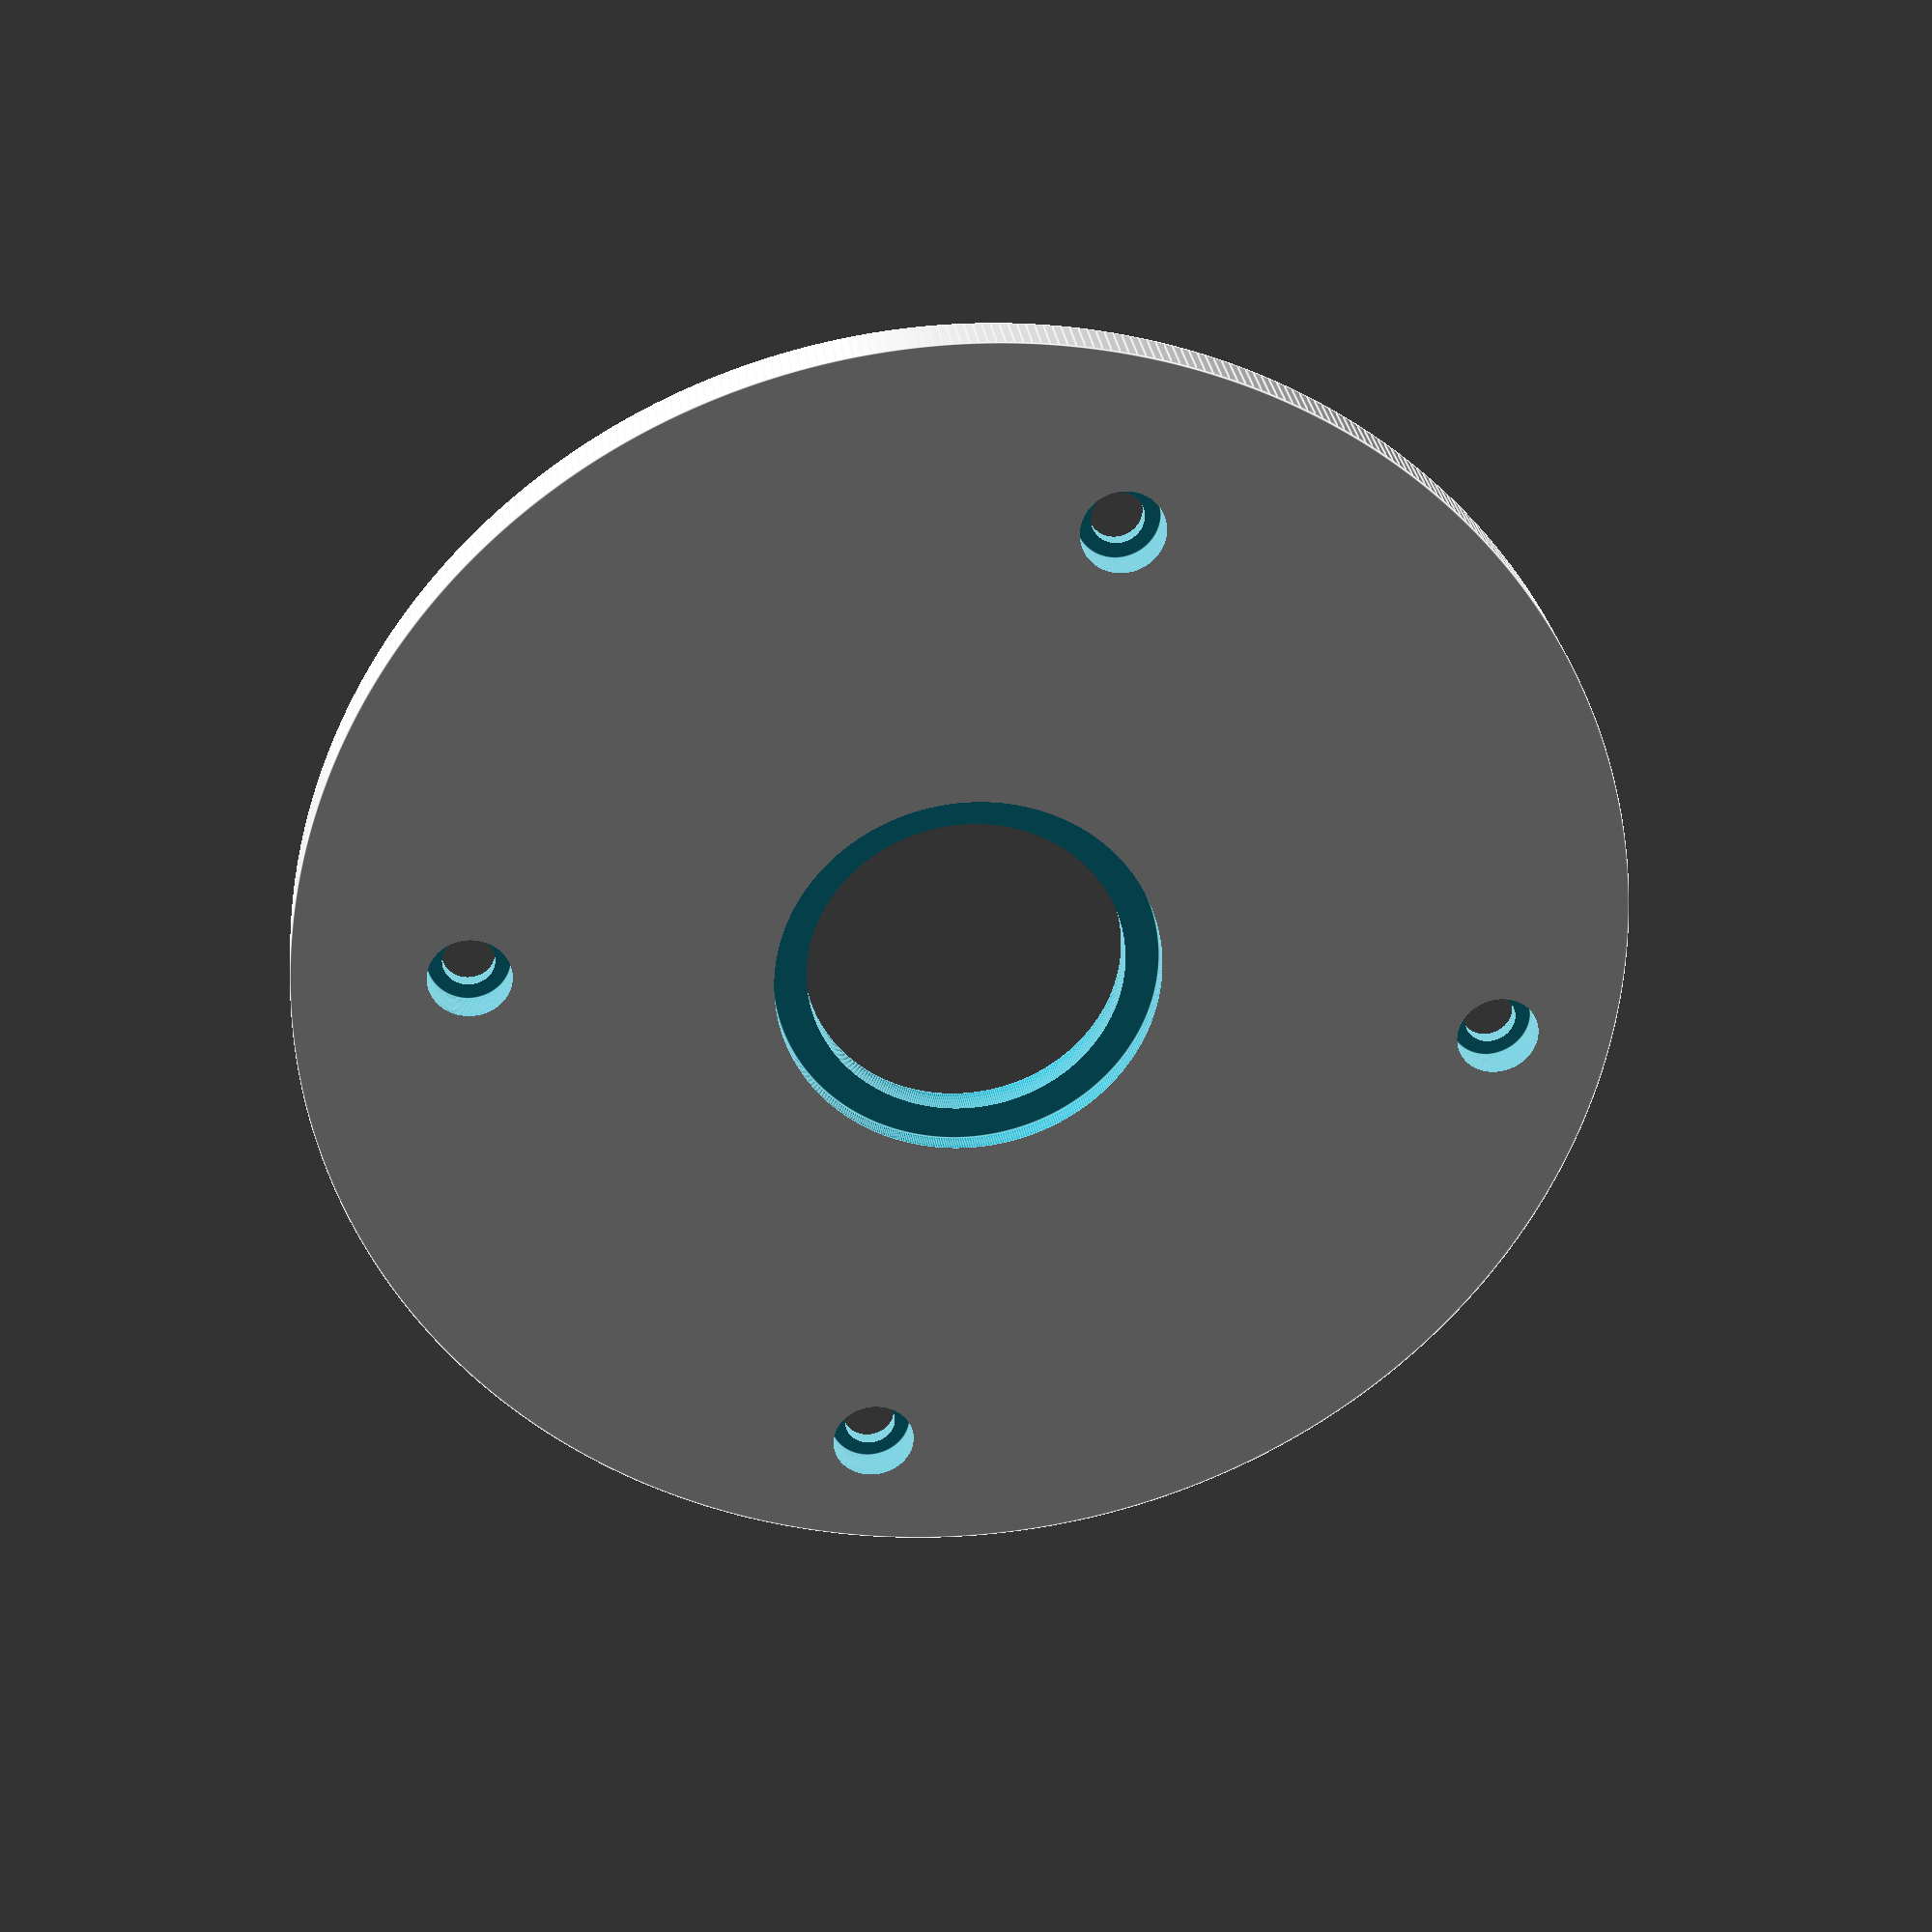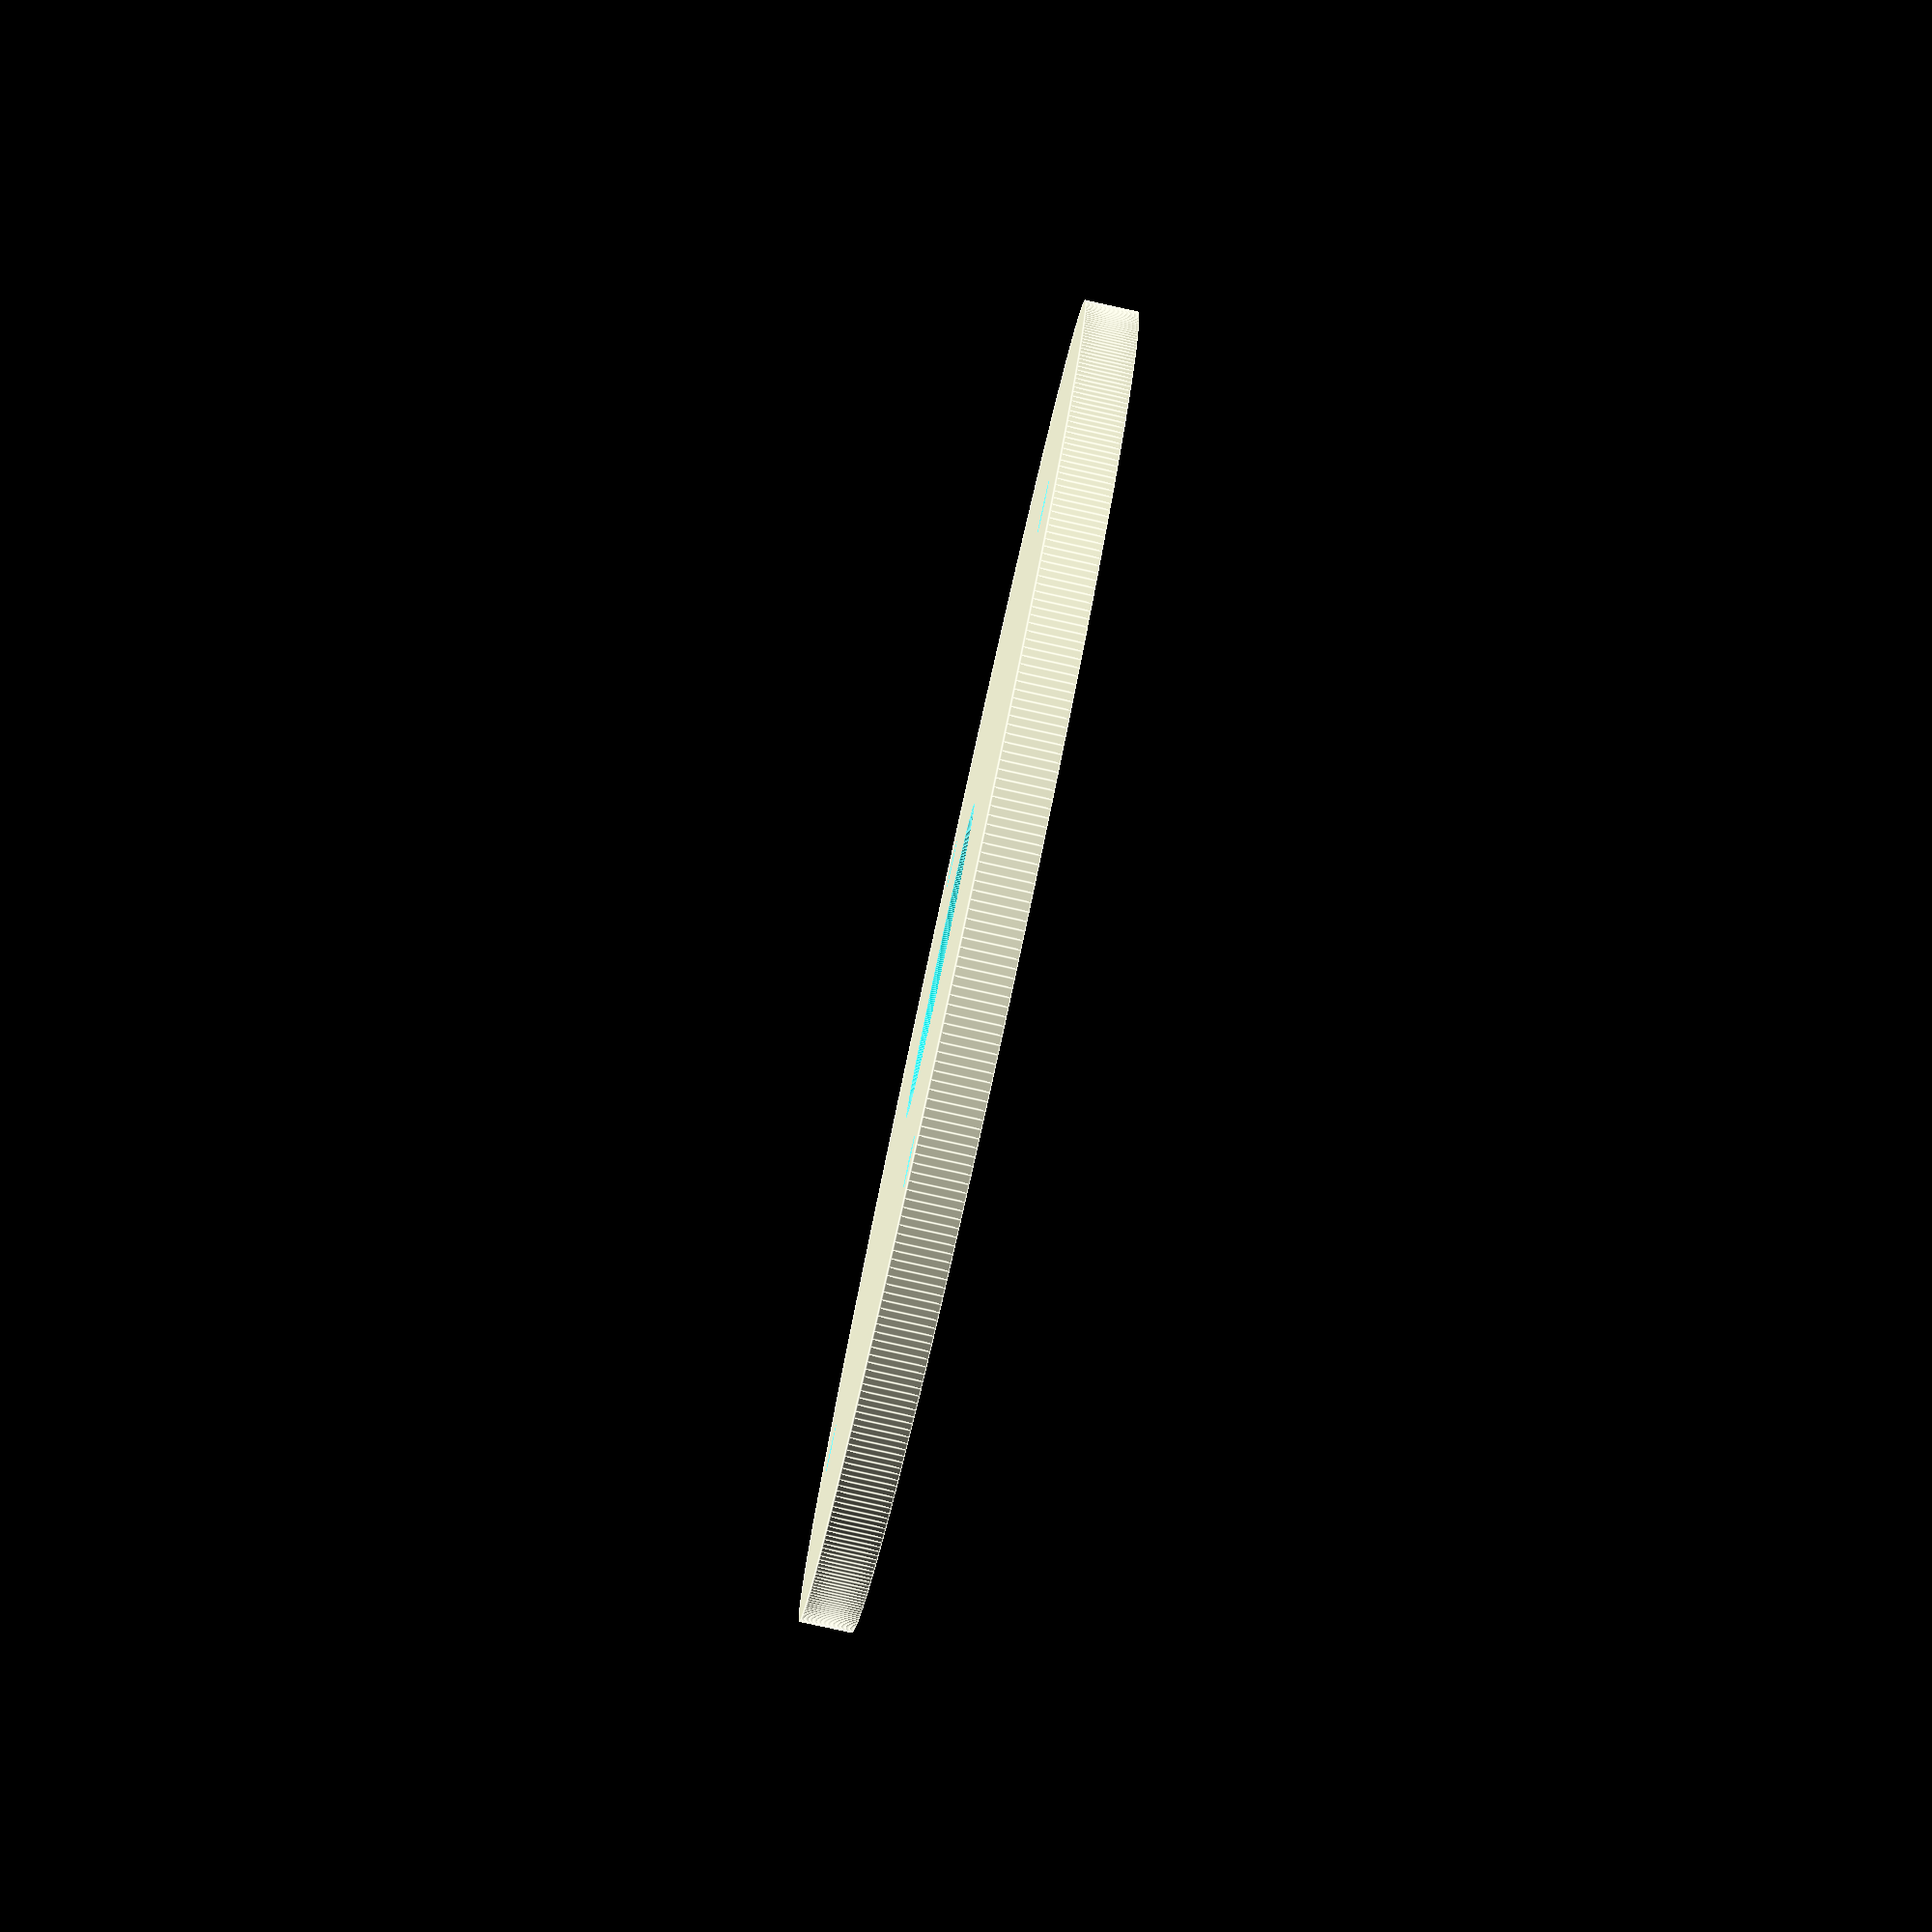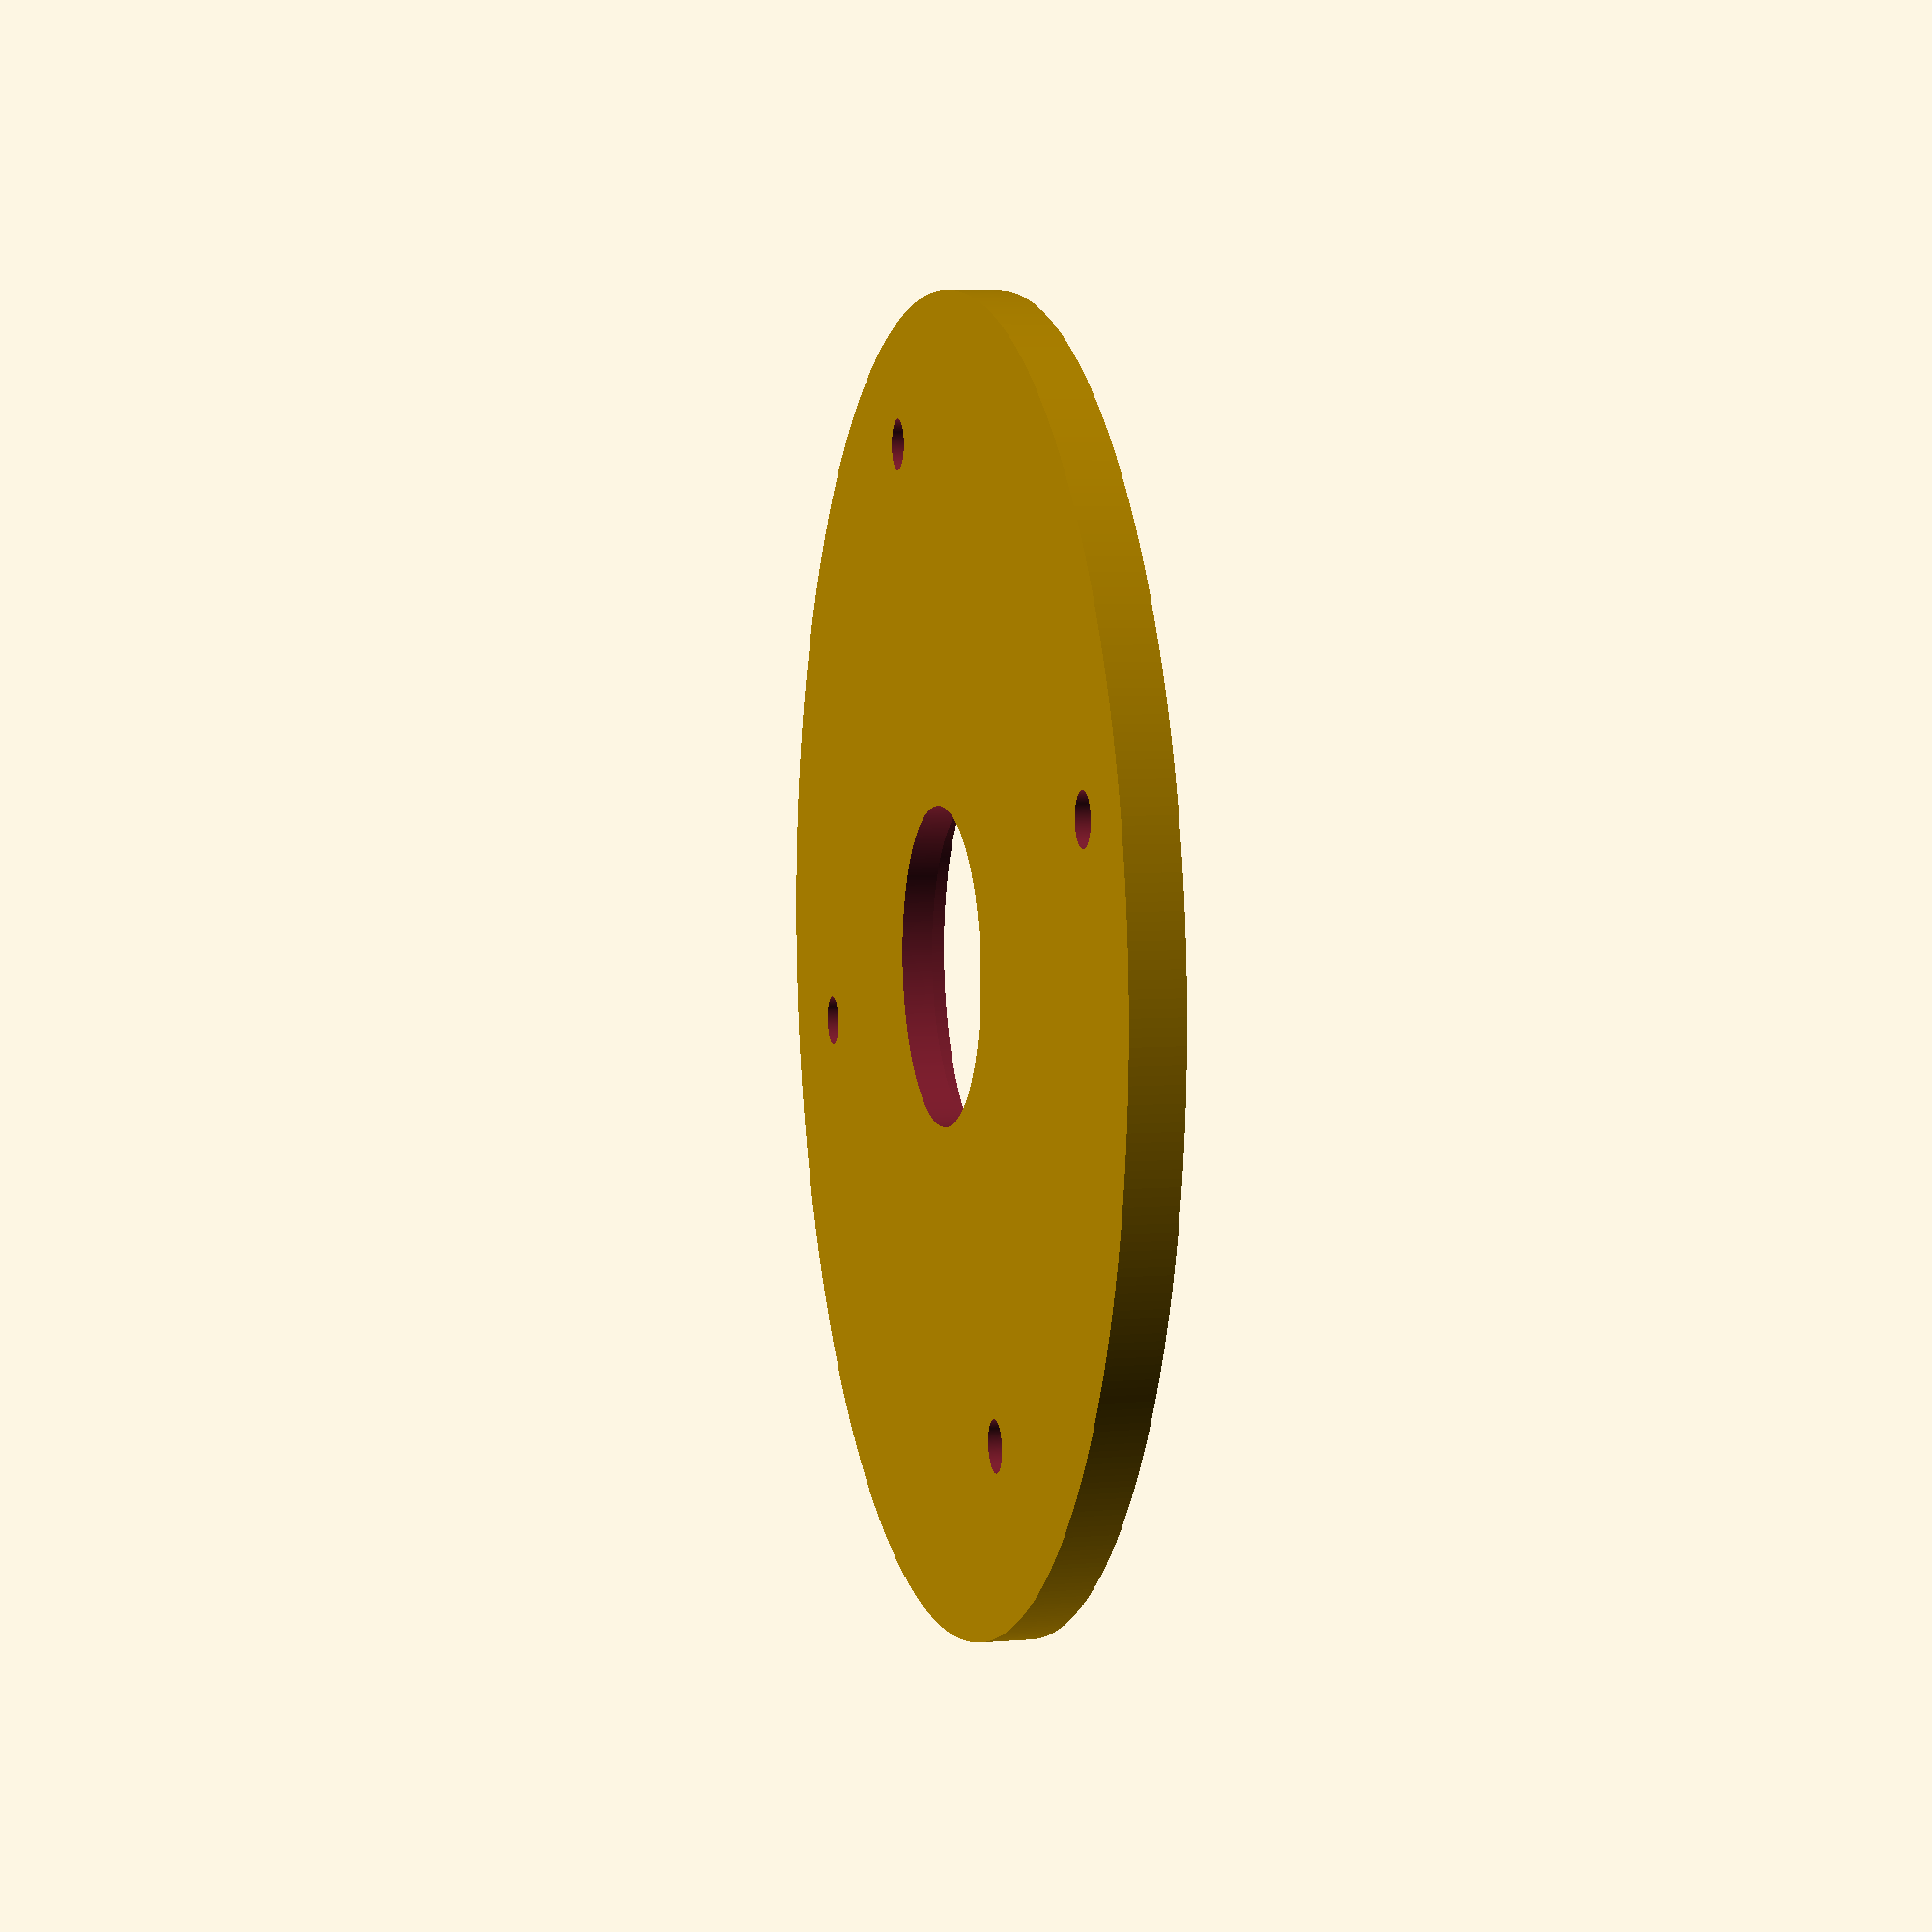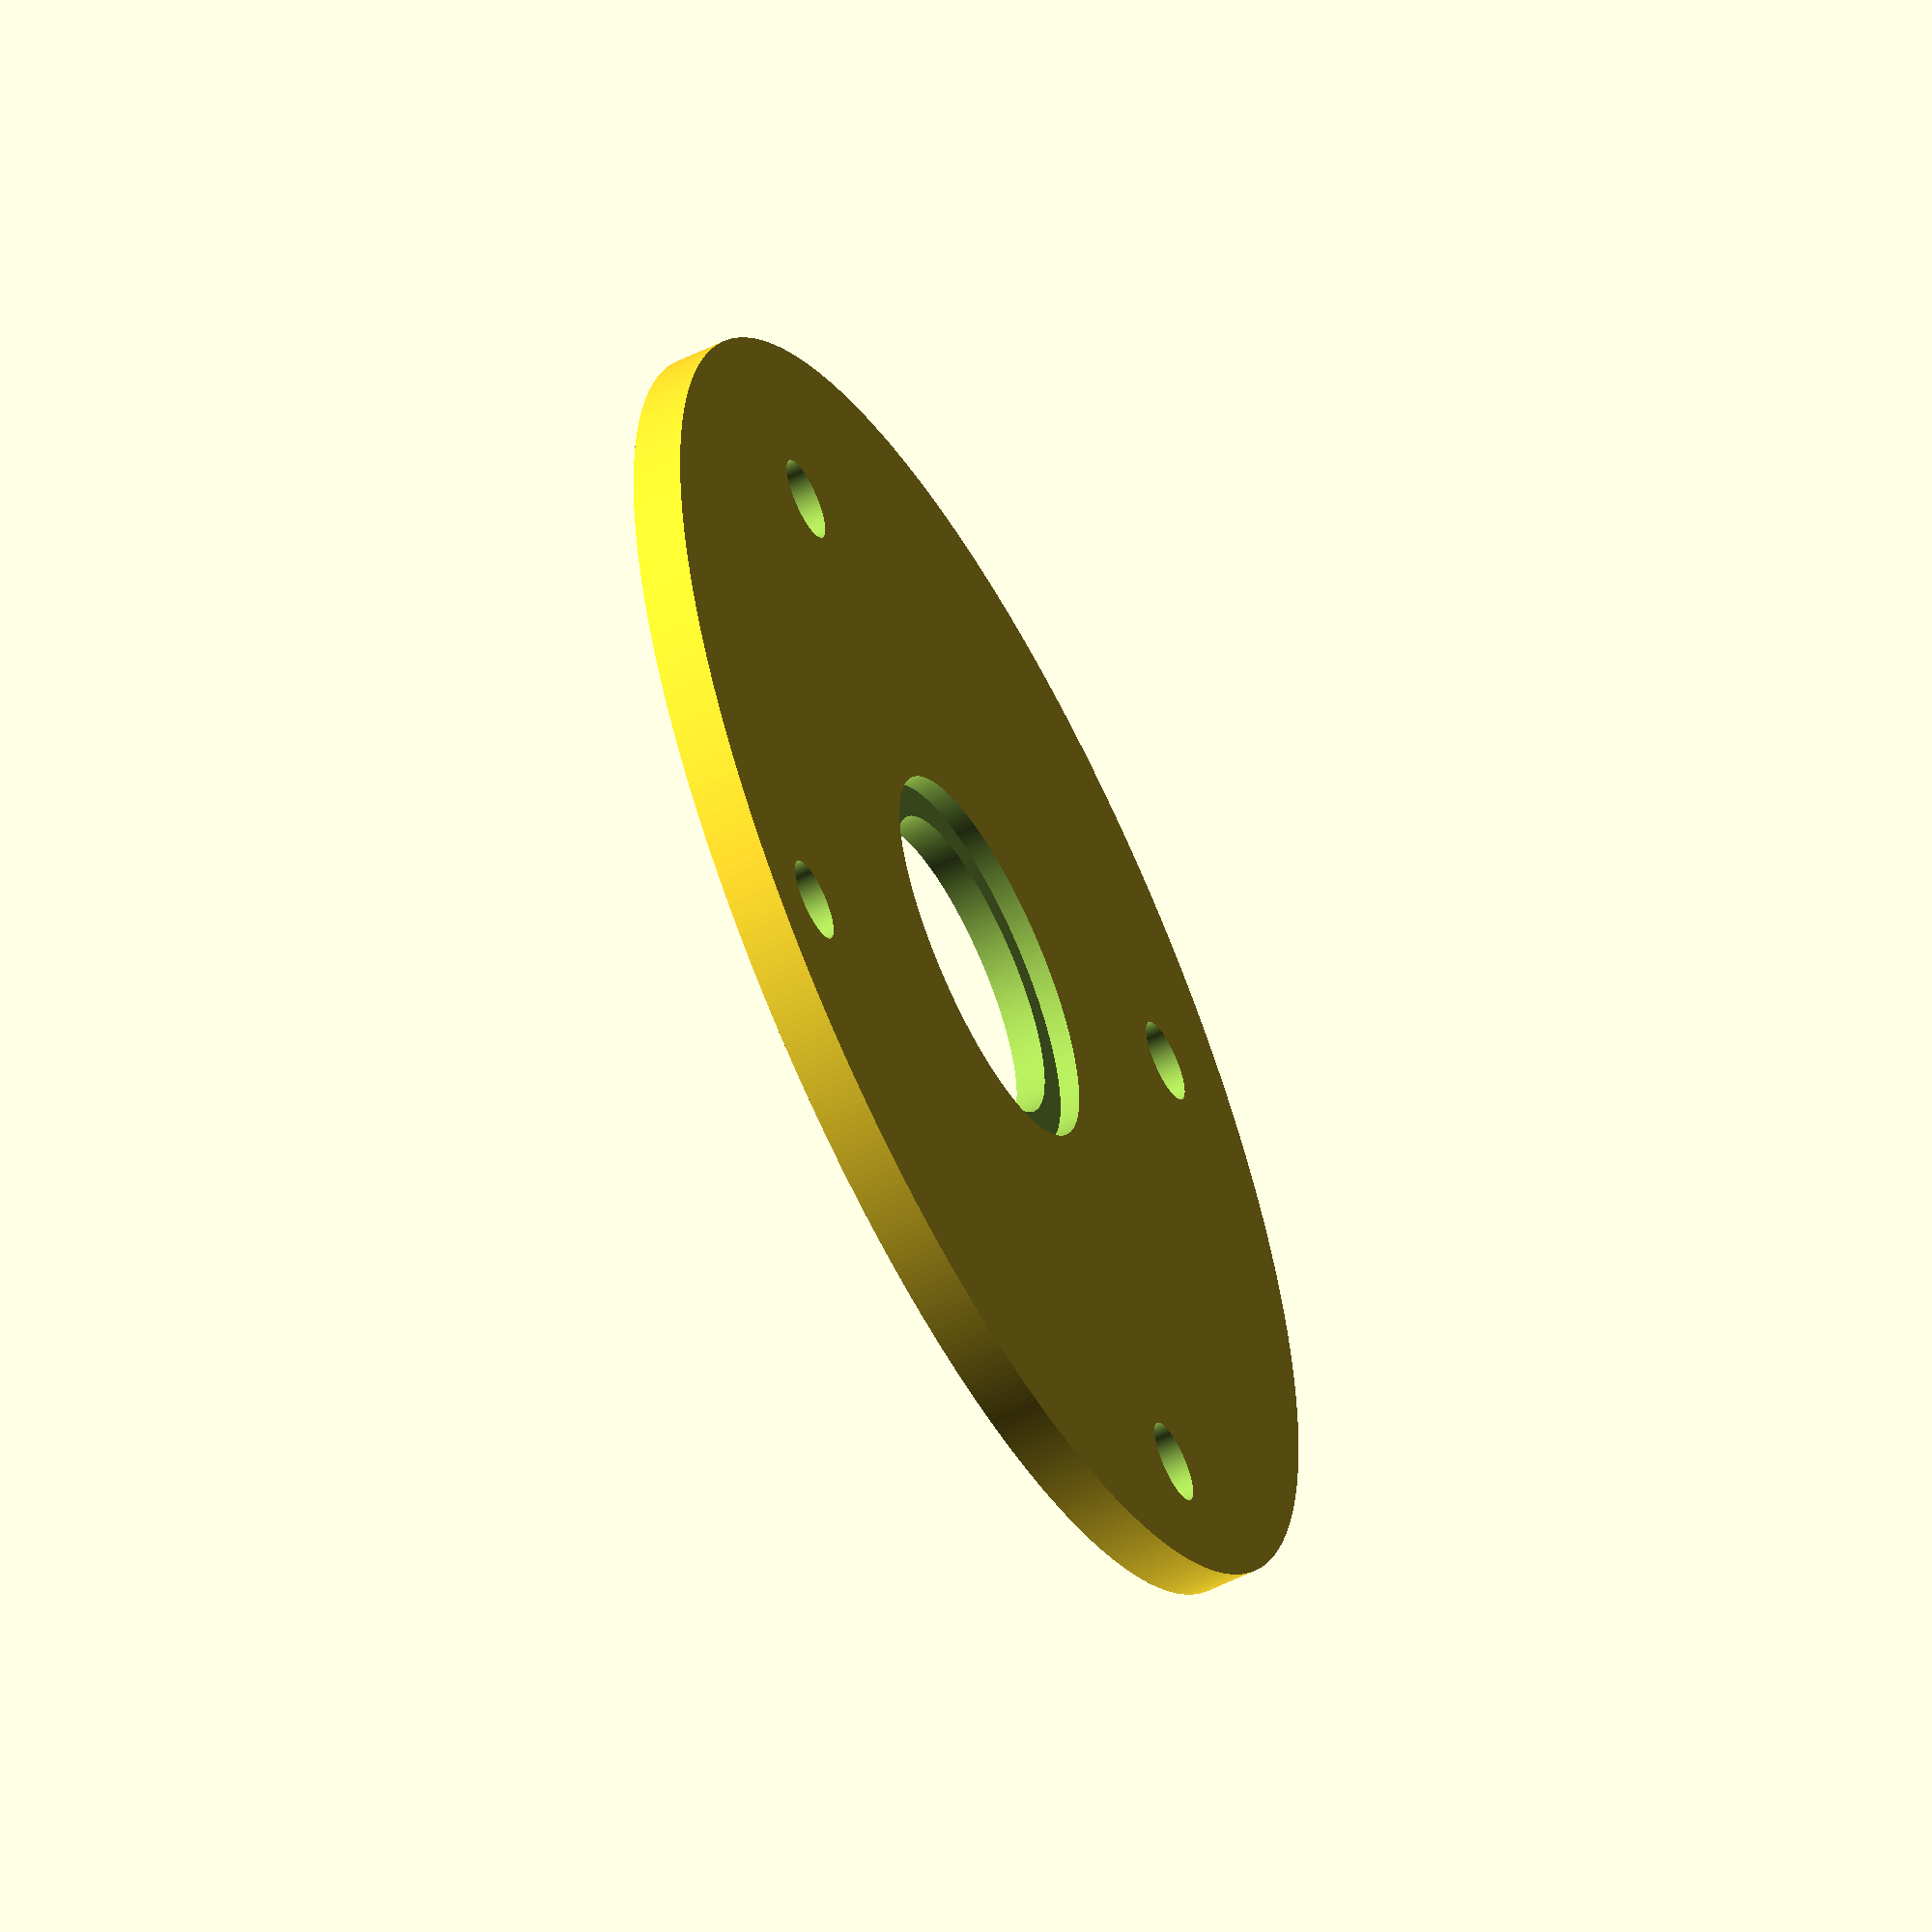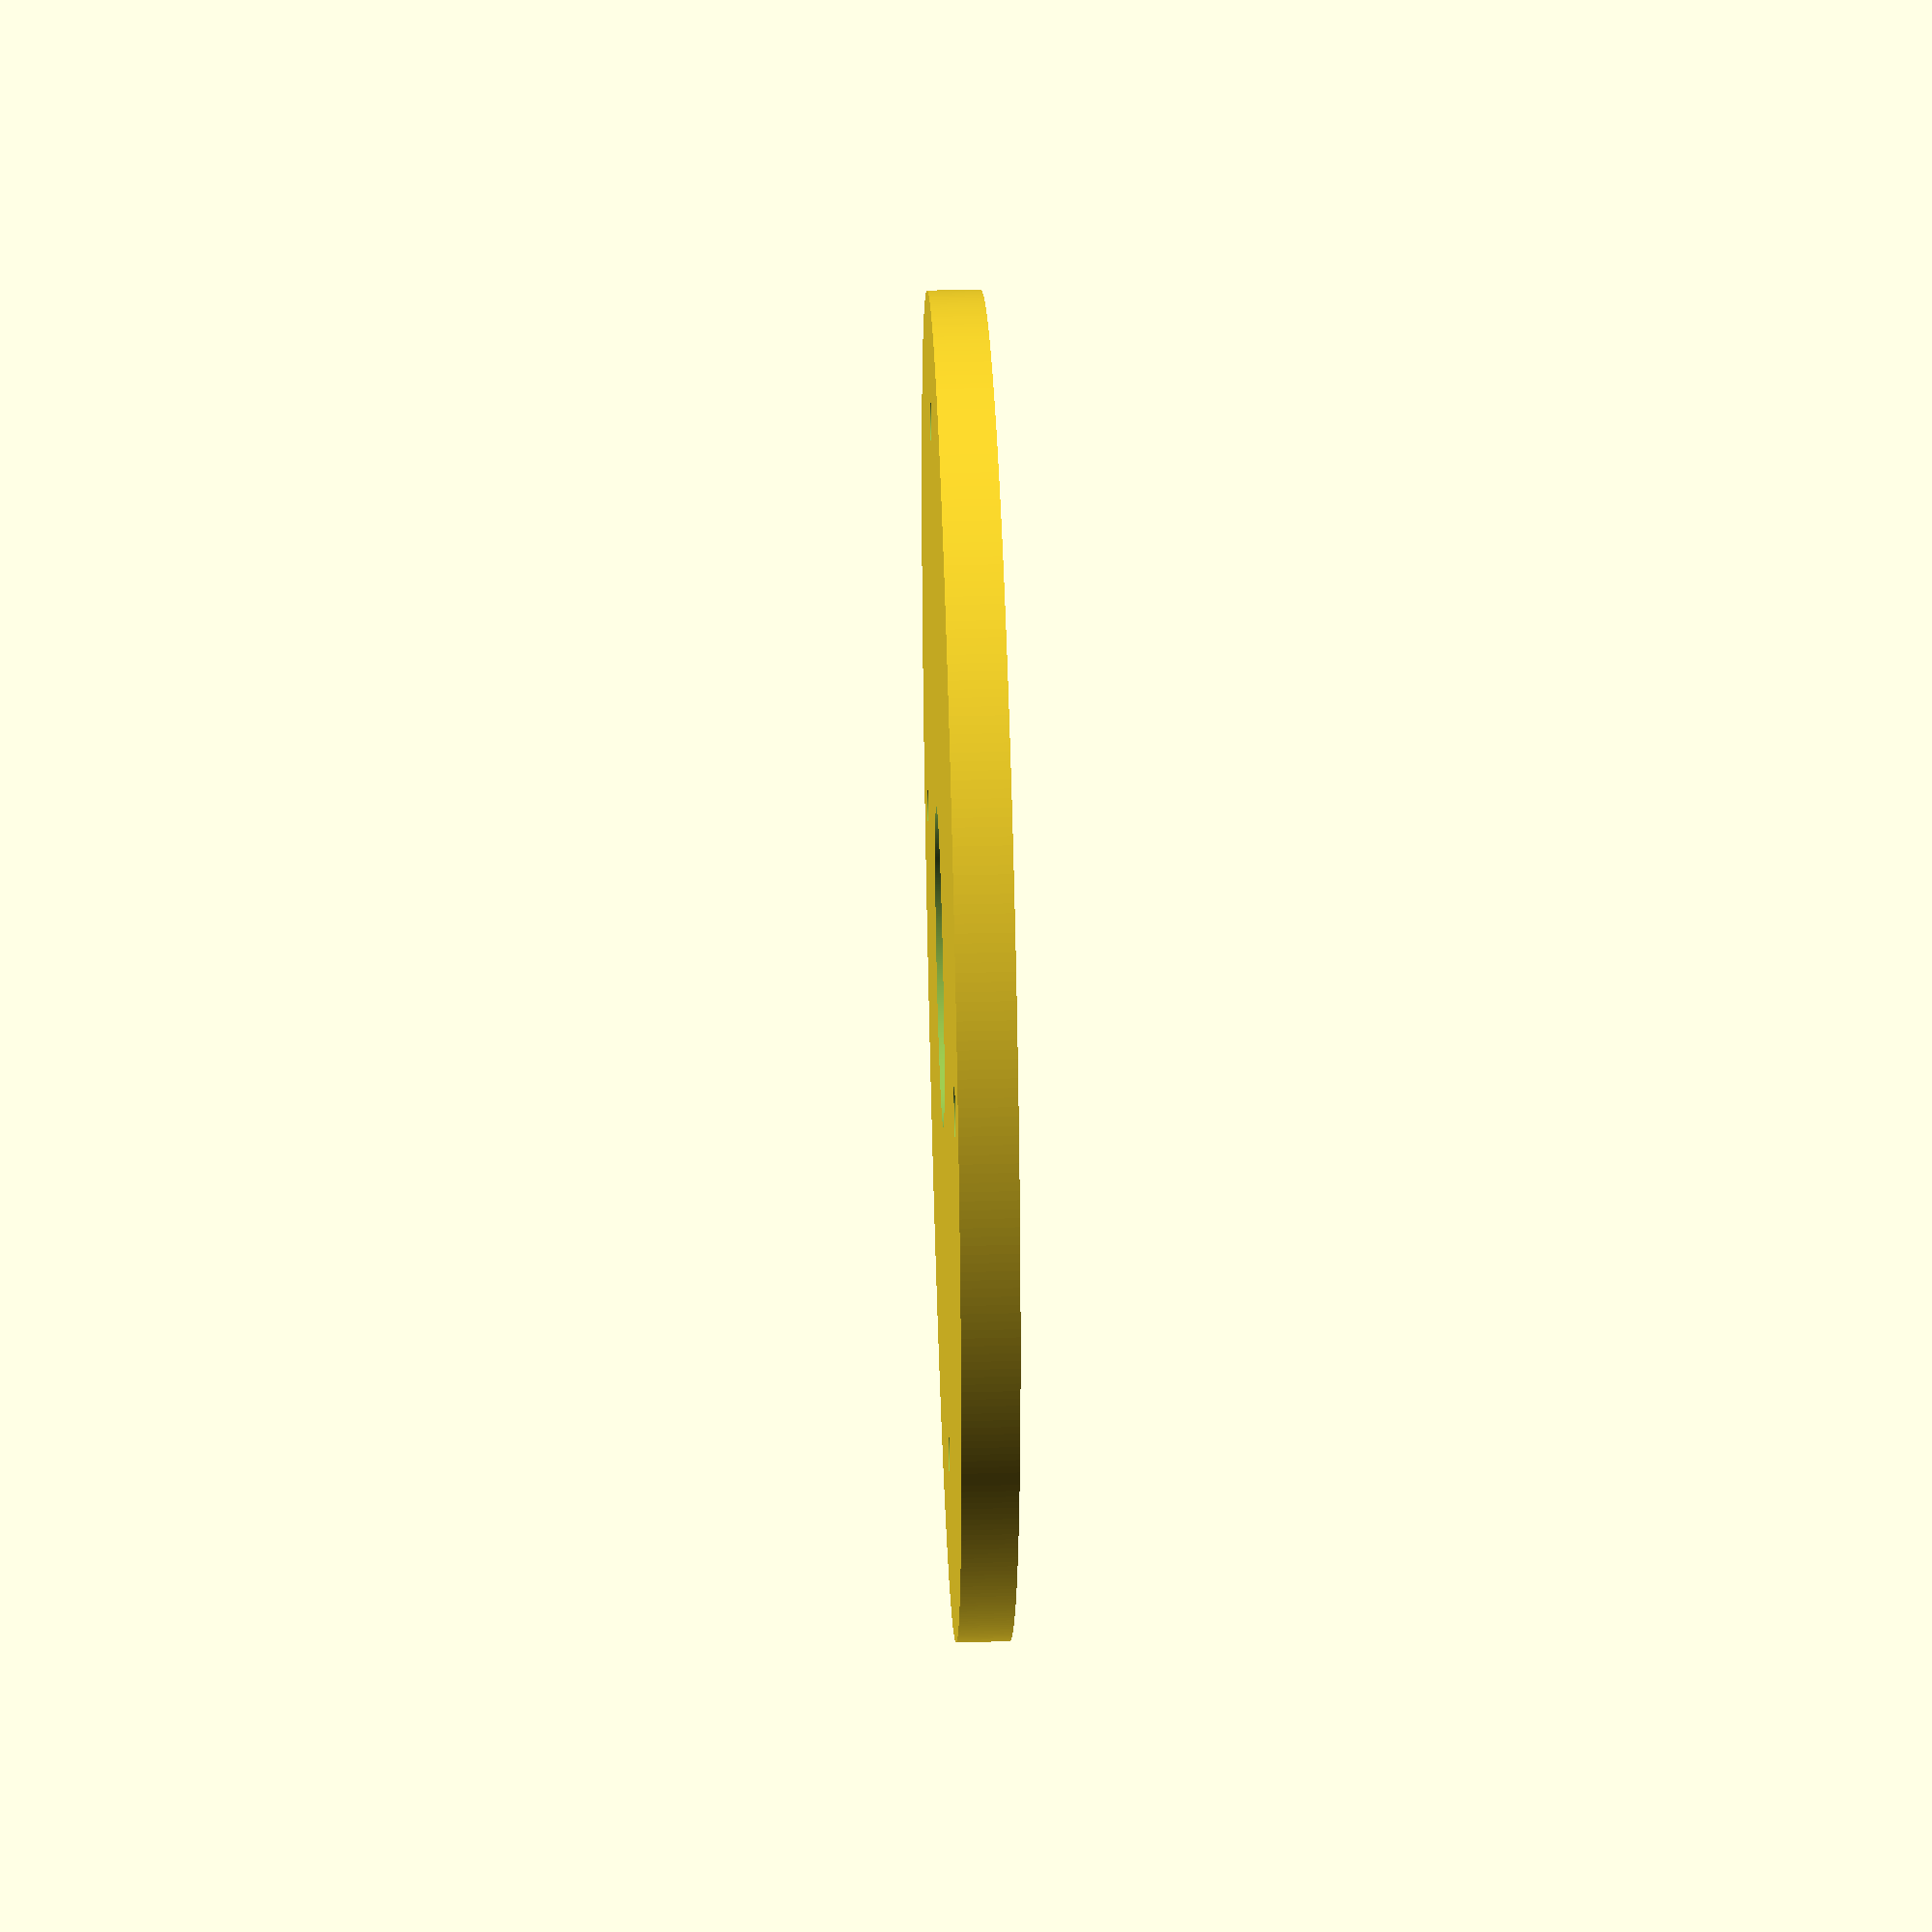
<openscad>
/**
* Bosch GKF550 router asymetric base plate.
*
* The base plate is 90mm x 90mm x 5mm. It has 4 holes for M4 bolts, 72mm apart.
* The holes are 8mm in diameter for the bolt heads, and 2mm deep.
*
* The center hole is 30mm in diameter and has a 2mm thick 35mm diameter lip.
* This is to accomodate the inlay bushing, which is 30mm in diameter, has a 5mm wide and 2mm thick ledge arond it.
* You place the bushing from under and fix it with the bolt from above.
*
* The original plate is not symmetric to make place for the attachments.
* If you need the attachments, use the original plate.
* To have a symmetrical plate the router can be used to with dado templates without paying attention to the direction
* of the router. This way all sides have the same distance from the milling knife.
*/
$fn = 500;

// The size of the base plate
w = 90;

assymetr = 30;
// The height of the lip around the center hole.
h1 = 2;
// the height of the base plate
h = 5;

// the height of the bolt head
sh = 3.5;

centerHoleTolerance = 0.5;
// Center hole small radius
cr = (30.0 + centerHoleTolerance) / 2;
// Center hole large radius
cR = (35.0 + 2) / 2;

plaShrinking = 2;

hhd = (72.0 + plaShrinking) / 2.0;
vhd = 65.0 + plaShrinking / 2.0;

// used to make the holes longer so that they do not stop exactly at the surface and does not leave a 0mm layer that may confuse some rendering software.
// this is the amount the holes, when substracted from the main material are potrude to the outside.
epsilon = 0.01;

module bolt_hole(pos) {
    translate([pos[0], pos[1], 0]) {
        translate([0, 0, h / 2 + epsilon / 2])
            cylinder(r = 5 / 2, h = h + 2 * epsilon, center = true);
        translate([0, 0, sh / 2 - epsilon / 2])
            cylinder(r = 8 / 2, h = sh + epsilon, center = true);
    }
}

module center_hole() {
    translate([0, 0, h / 2 + epsilon / 2])
        cylinder(r = cr, h = h + 2 * epsilon, center = true);
    translate([0, 0, h1 / 2 - epsilon / 2])
        cylinder(r = cR, h = h1 + epsilon, center = true);
}

difference() {
    cylinder(d = w * sqrt(2), h = h);
    center_hole();
    bolt_hole([hhd, hhd]);
    bolt_hole([-hhd, hhd]);
    bolt_hole([hhd, hhd - vhd]);
    bolt_hole([-hhd, hhd - vhd]);
}





</openscad>
<views>
elev=152.1 azim=34.5 roll=6.8 proj=p view=edges
elev=83.0 azim=237.4 roll=77.7 proj=p view=edges
elev=354.7 azim=26.1 roll=75.6 proj=p view=wireframe
elev=56.1 azim=181.5 roll=117.5 proj=o view=solid
elev=139.5 azim=198.3 roll=91.9 proj=p view=solid
</views>
